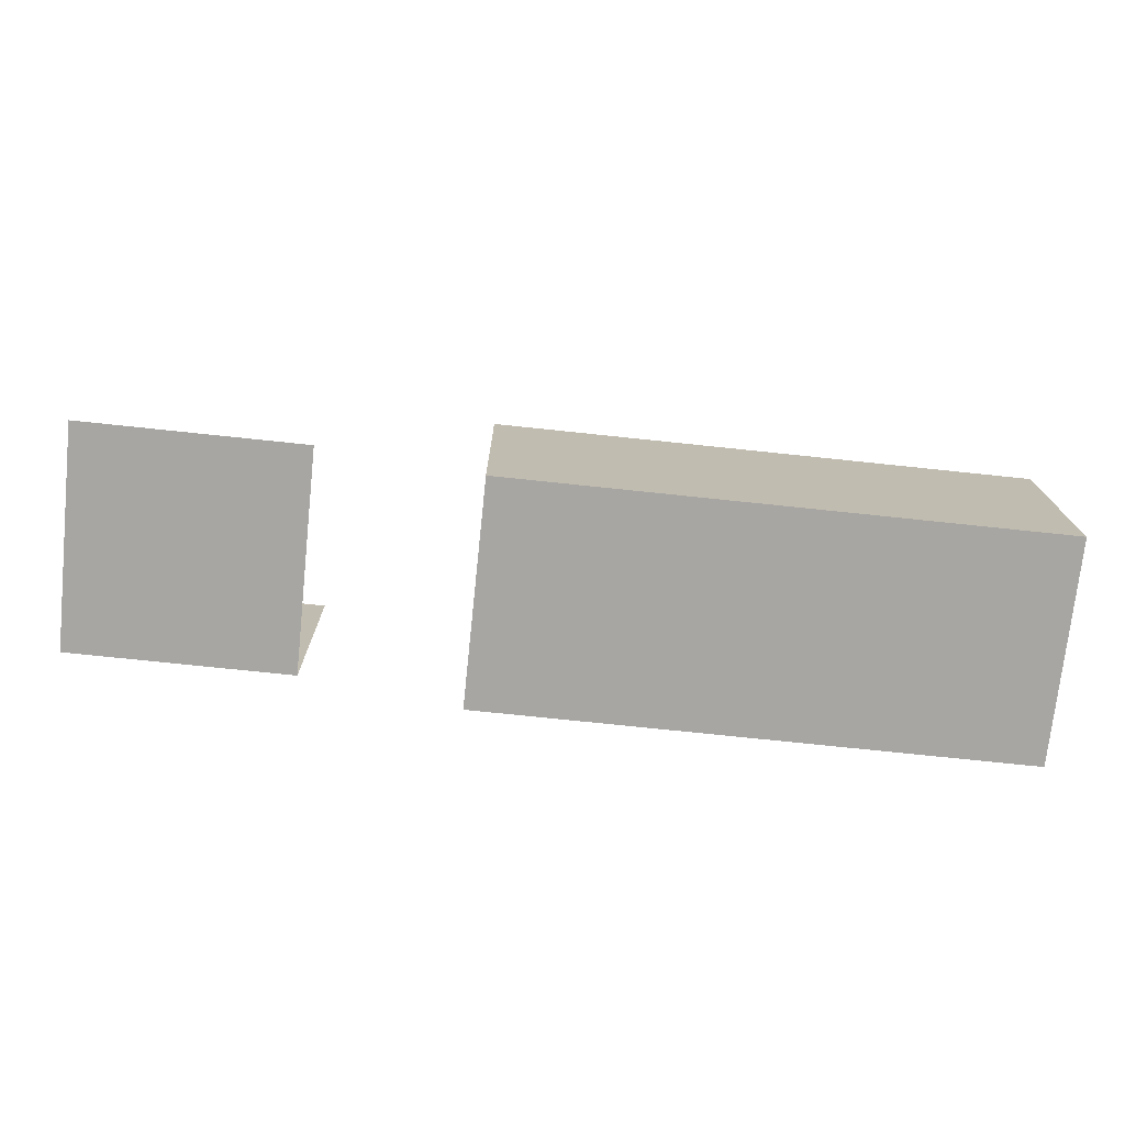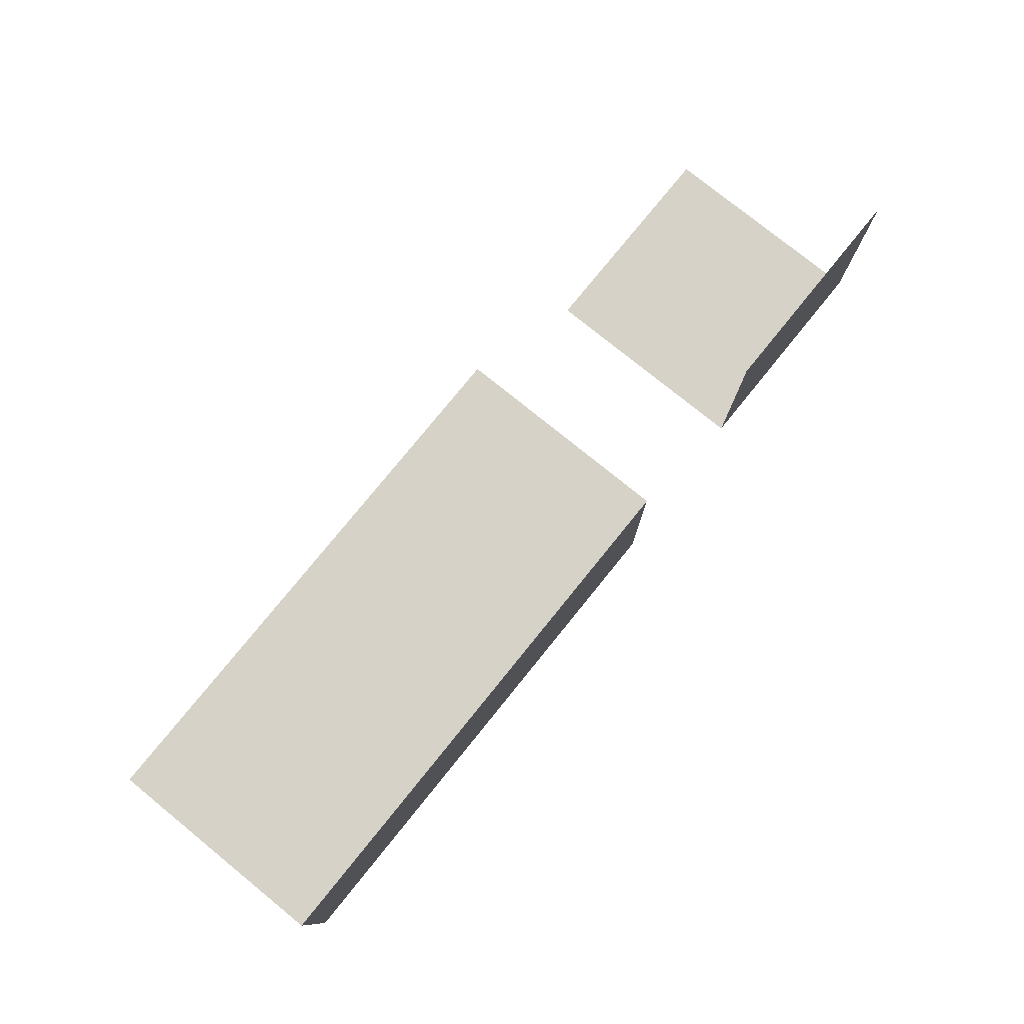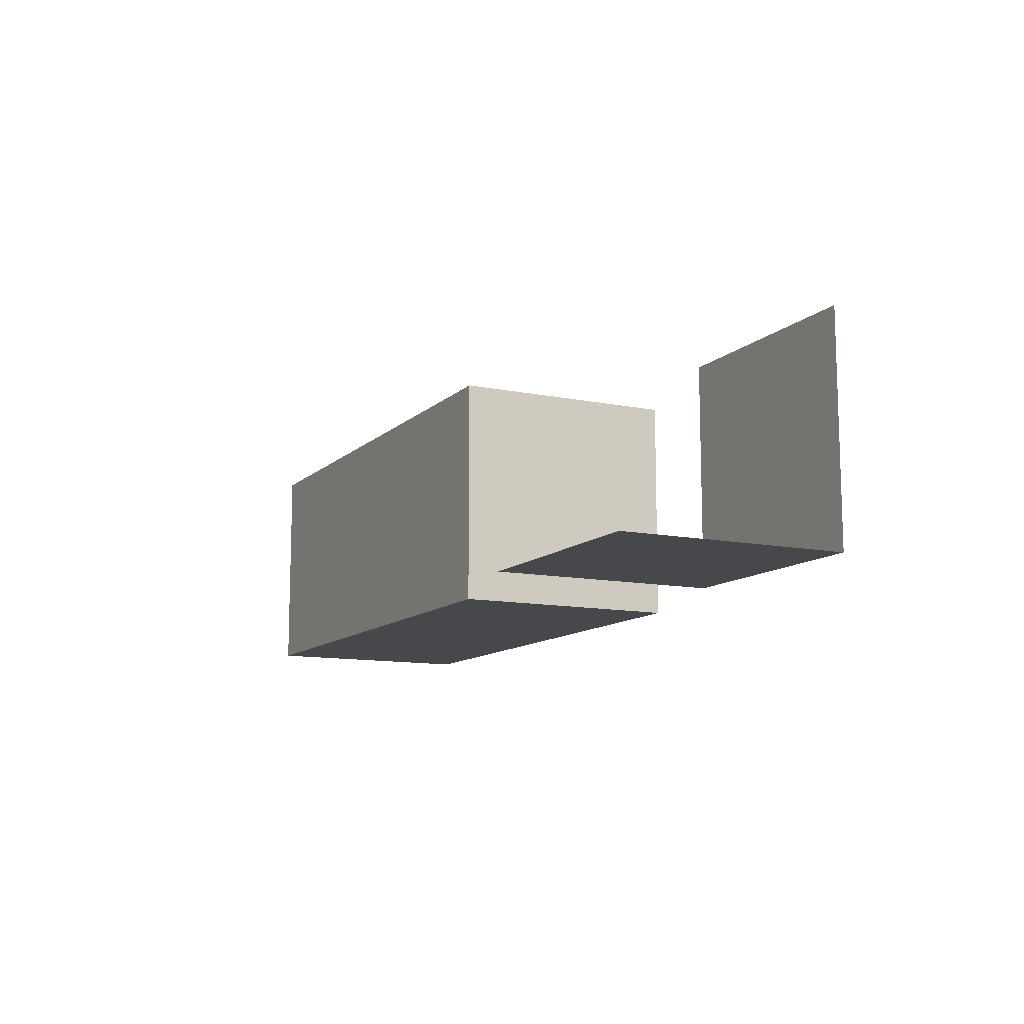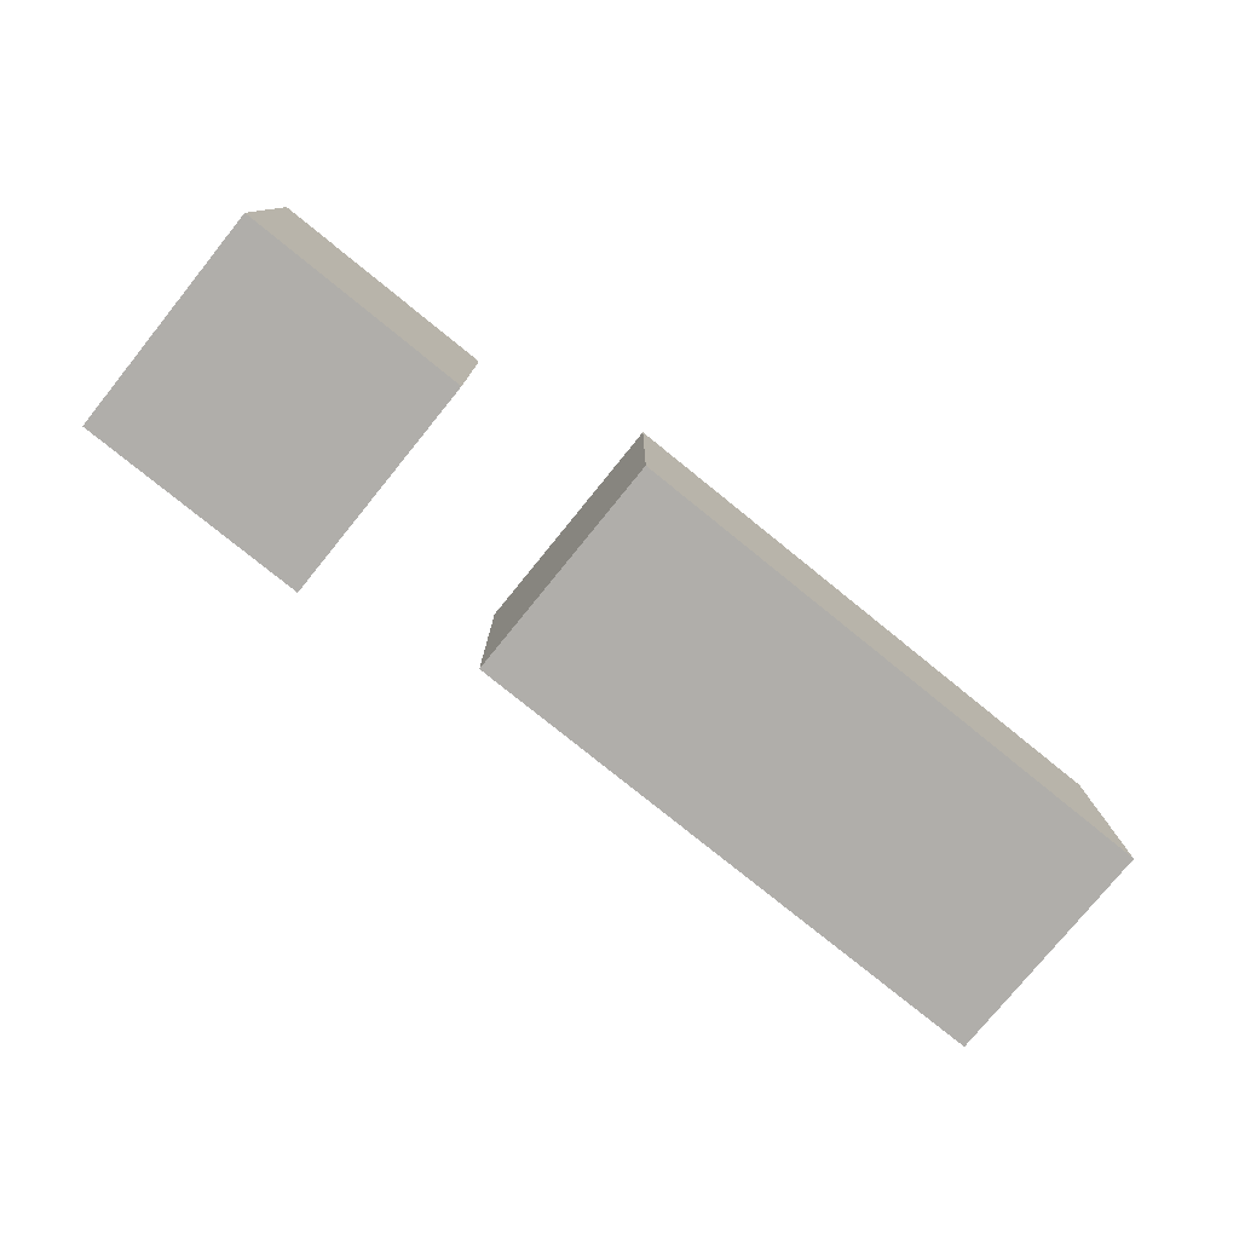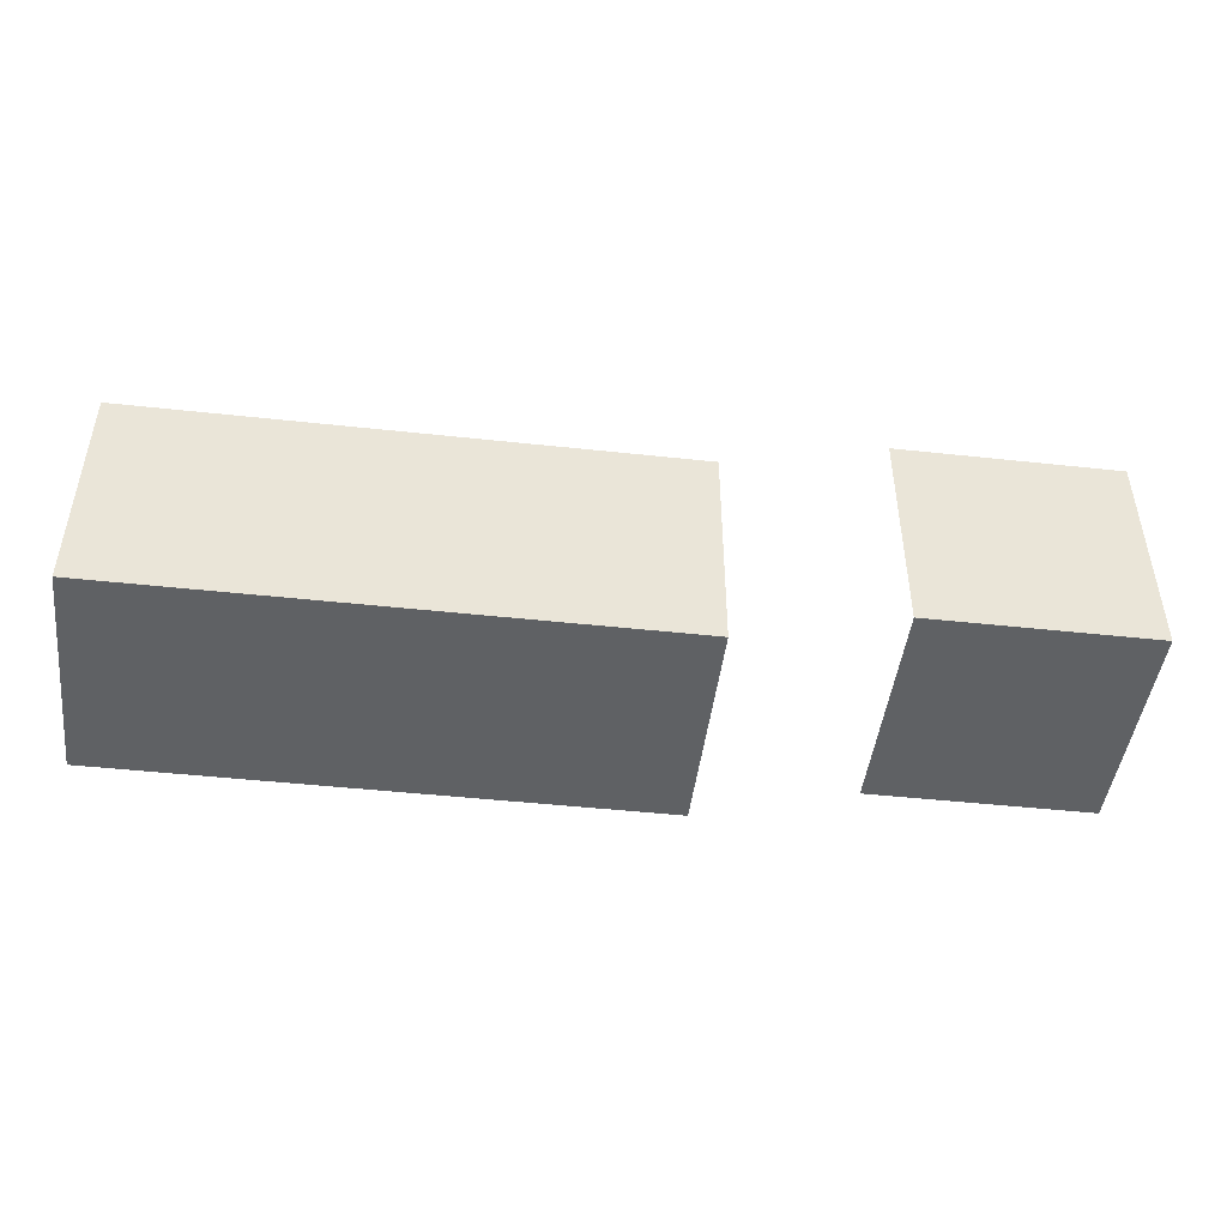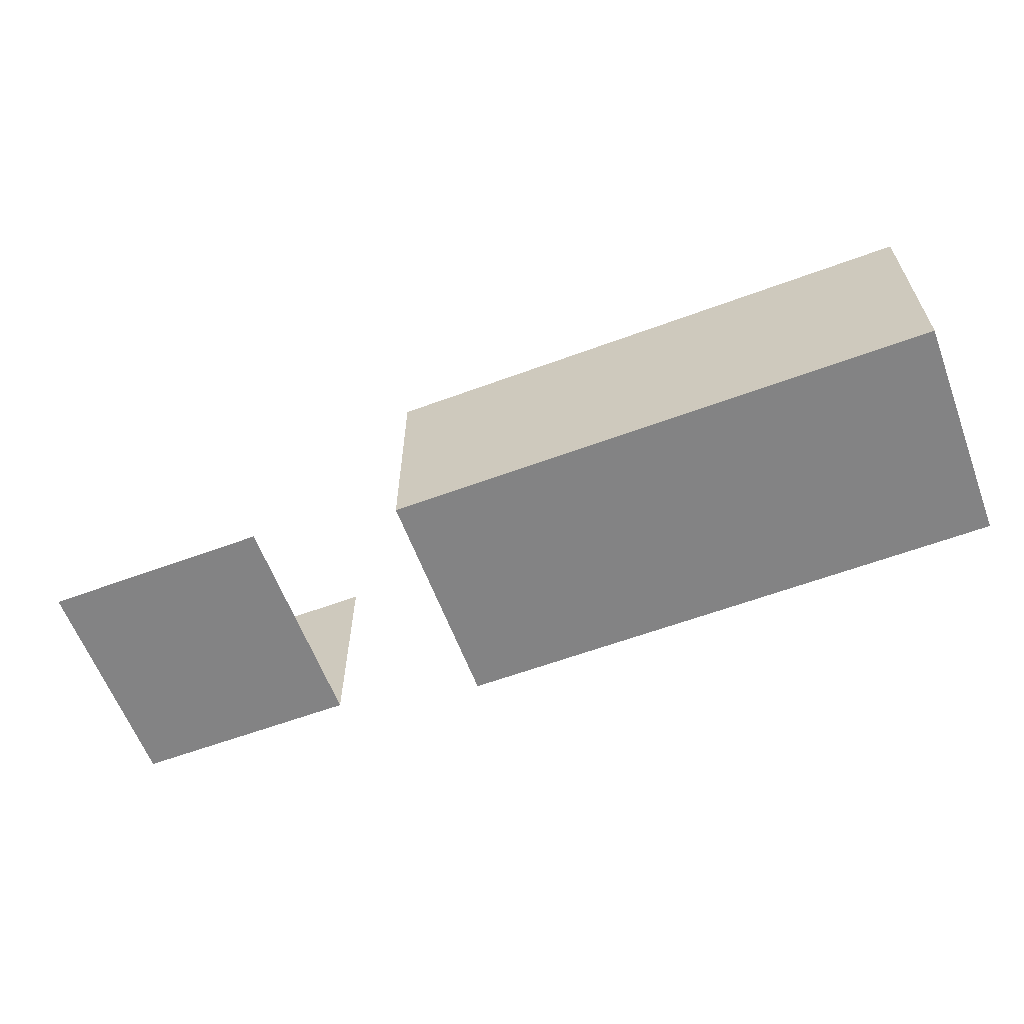
<metadata>
{"format":"obj","ext":"obj","renderer":"f3d","projection":"perspective","resolution":1024,"background":"white","views":[{"elev":-74.1,"azim":174.0,"up":"+Z"},{"elev":77.7,"azim":-51.0,"up":"+Z"},{"elev":-11.4,"azim":63.5,"up":"+Y"},{"elev":-77.9,"azim":141.0,"up":"+Y"},{"elev":-46.3,"azim":-7.1,"up":"+Z"},{"elev":-61.2,"azim":-159.4,"up":"+Z"}]}
</metadata>
<code>
o Cube
v -5.604 -0 1
v -5.604 2 1
v -5.604 -0 -1
v -5.604 2 -1
v -0.7365 -0 1
v -0.7365 2 1
v -0.7365 -0 -1
v -0.7365 2 -1
v 0.6909 0.009329 -0.6
v 0.6909 0.009329 1.4
v 2.691 0.009329 -0.6
v 2.691 0.009329 1.4
v 0.6909 1.009 -0.6
v 2.691 1.009 -0.6
v 0.6909 2.009 -0.6
v 2.691 2.009 -0.6
v 1.691 0.009329 -0.6
v 1.691 0.009329 1.4
v 1.691 1.009 -0.6
v 1.691 2.009 -0.6
v 0.6909 0.009329 0.4
v 2.691 0.009329 0.4
v 1.691 0.009329 0.4
f 1 2 4 3
f 3 4 8 7
f 7 8 6 5
f 5 6 2 1
f 3 7 5 1
f 8 4 2 6
f 23 18 12 22
f 17 11 14 19
f 19 14 16 20
f 13 19 20 15
f 9 17 19 13
f 21 10 18 23
f 9 21 23 17
f 17 23 22 11

</code>
